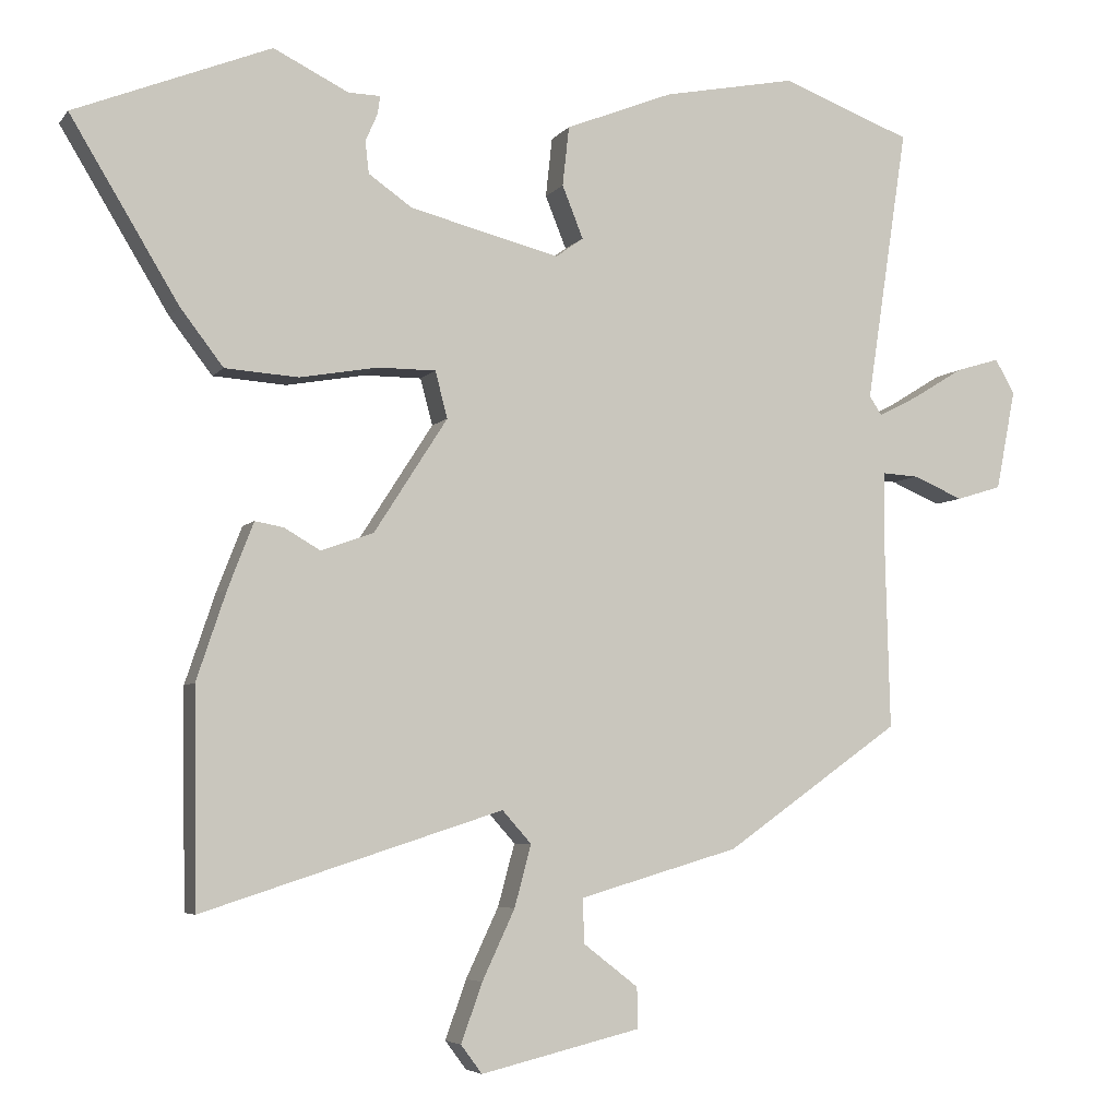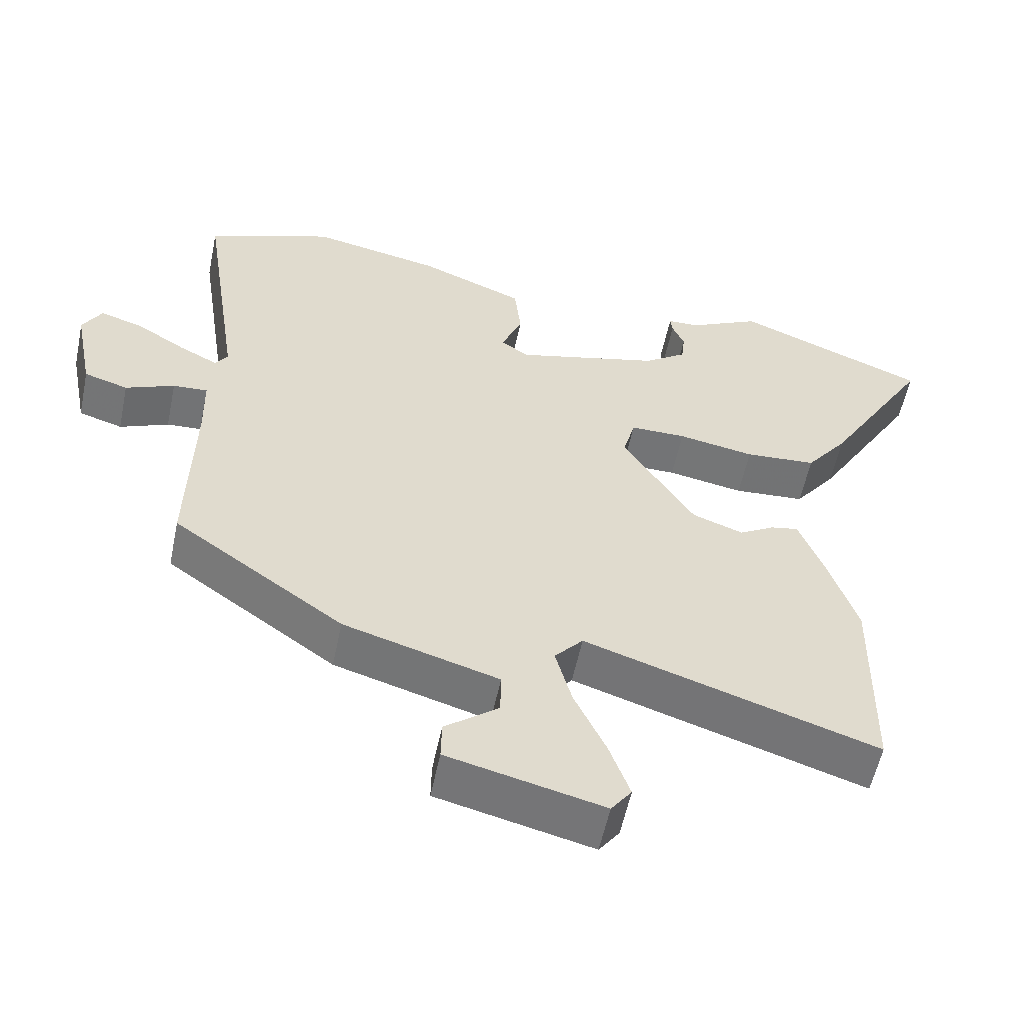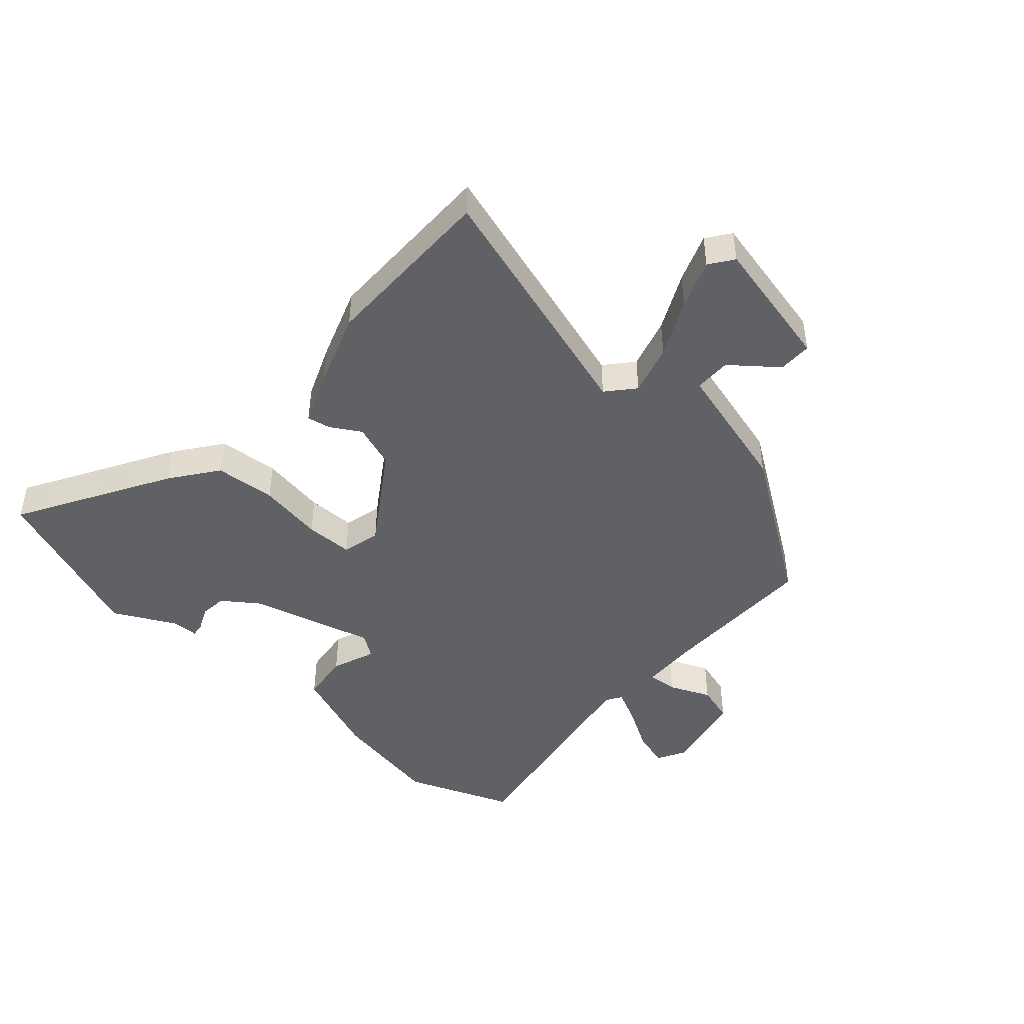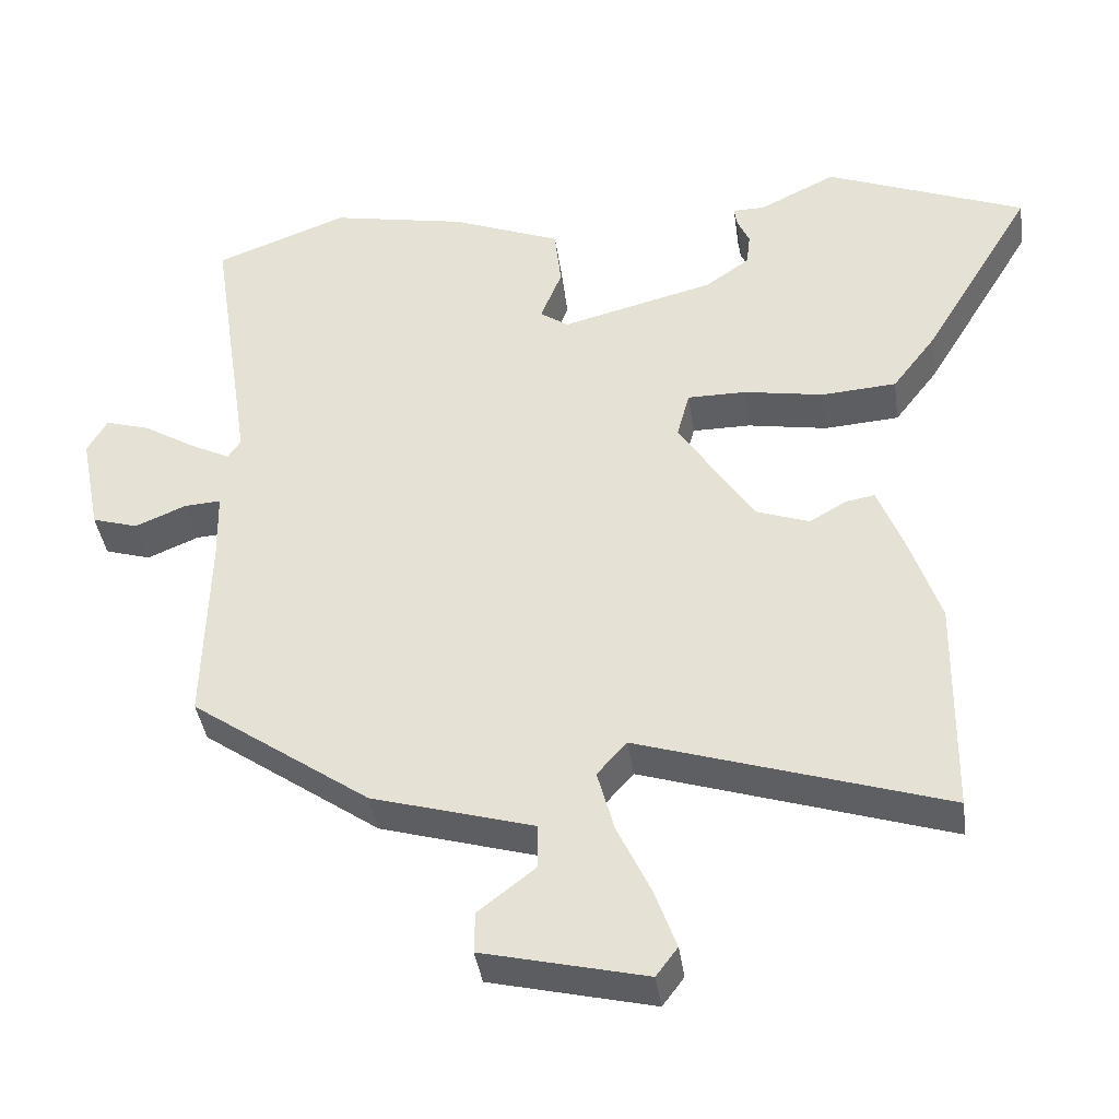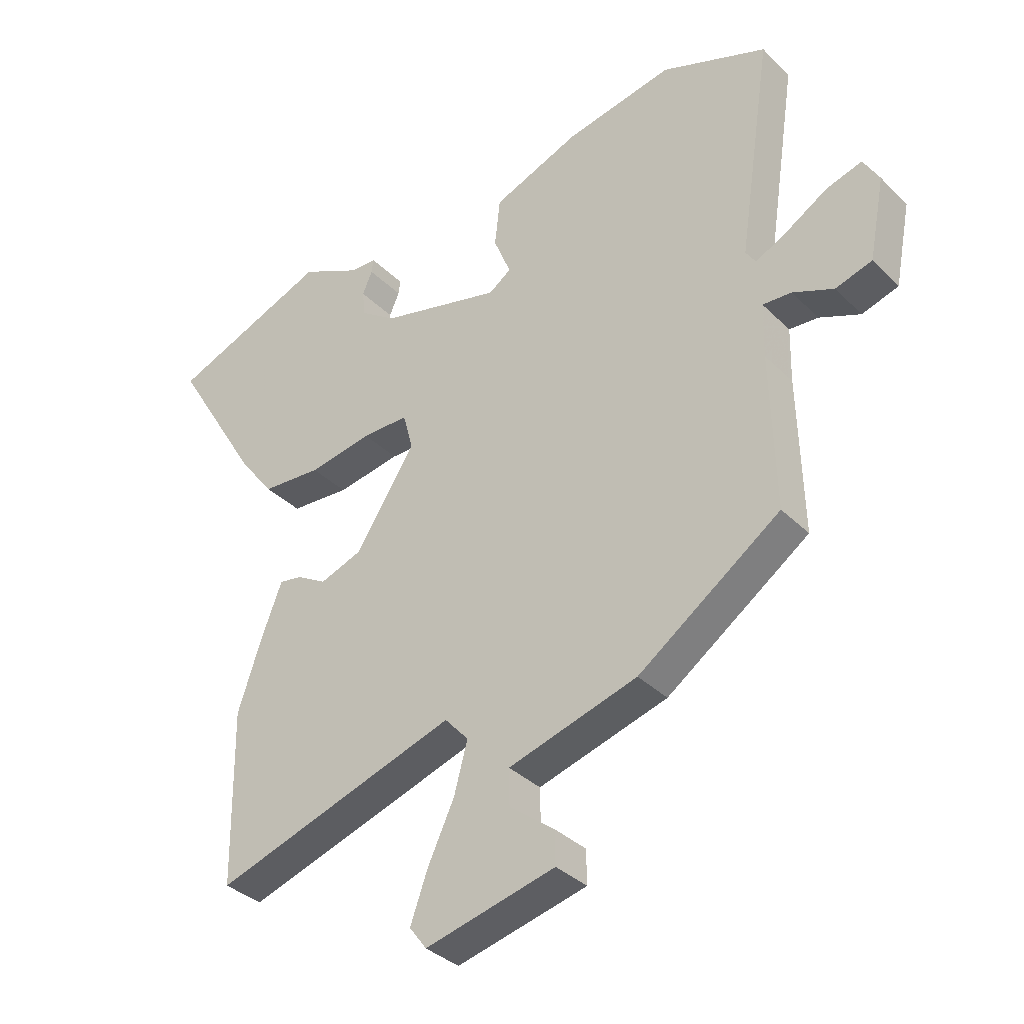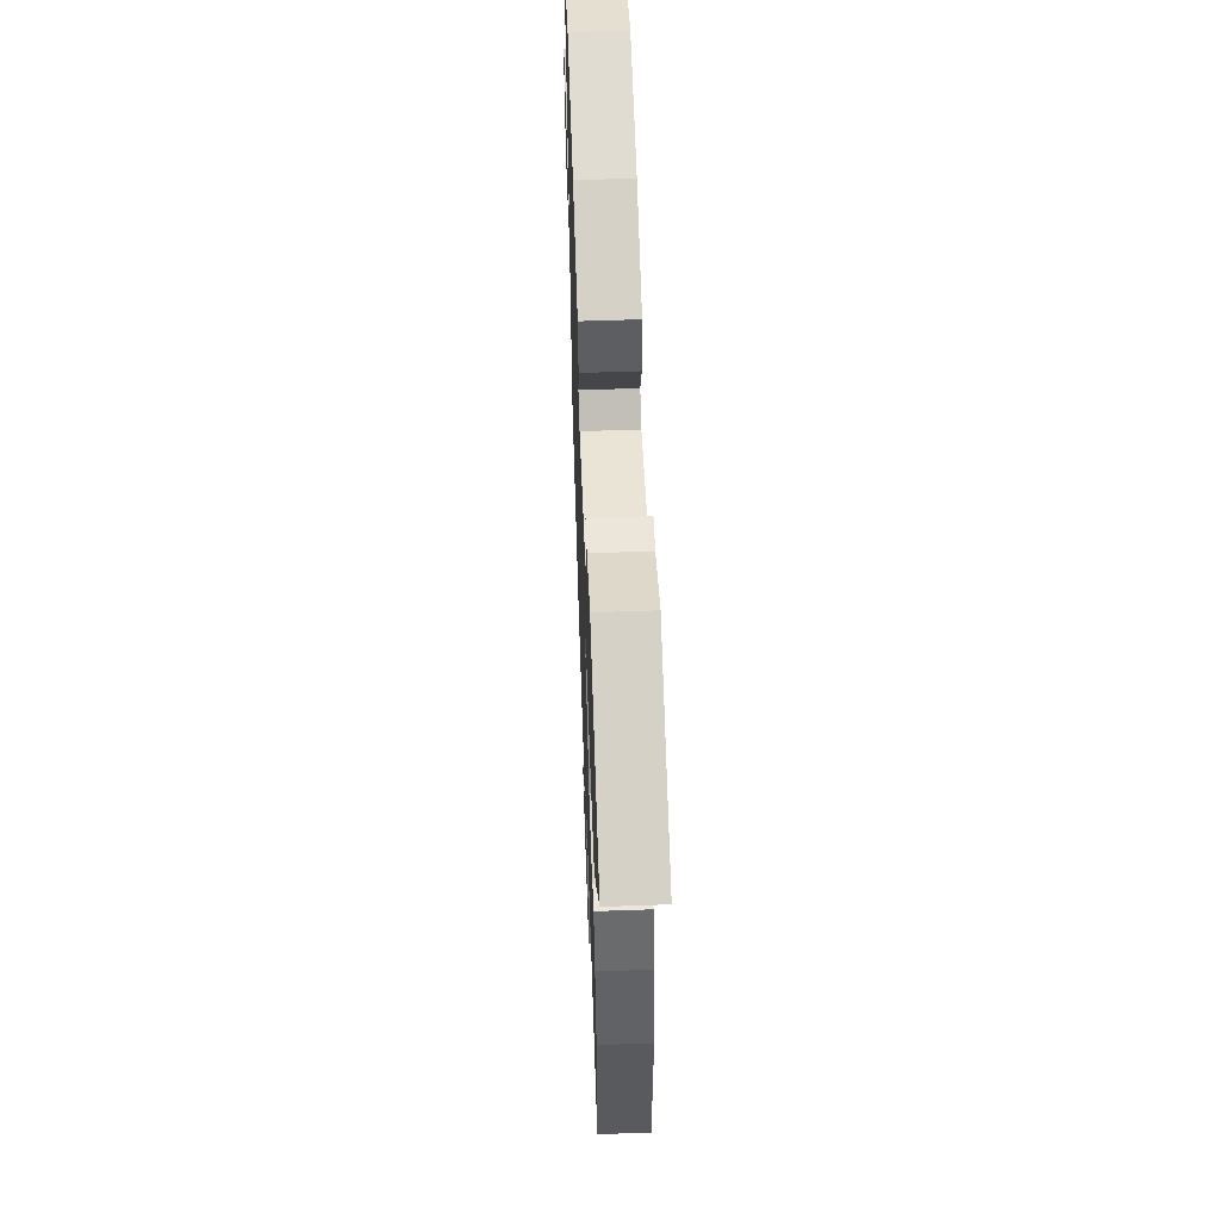
<metadata>
{"format":"obj","ext":"obj","renderer":"f3d","projection":"perspective","resolution":1024,"background":"white","views":[{"elev":-5.2,"azim":160.5,"up":"+Z"},{"elev":-56.2,"azim":-11.7,"up":"+Z"},{"elev":-45.8,"azim":139.1,"up":"+Y"},{"elev":-39.6,"azim":8.1,"up":"+Z"},{"elev":-35.2,"azim":-142.1,"up":"+Z"},{"elev":58.2,"azim":87.9,"up":"+Z"}]}
</metadata>
<code>
v -0.518 0.07 0.493
v -0.339 0.07 0.56
v -0.156 0.07 0.524
v -0.008 0.07 0.465
v 0.001 0.07 0.383
v -0.028 0.07 0.311
v 0.01 0.07 0.284
v 0.216 0.07 0.336
v 0.276 0.07 0.378
v 0.281 0.07 0.422
v 0.264 0.07 0.461
v 0.261 0.07 0.485
v 0.305 0.07 0.486
v 0.408 0.07 0.537
v 0.678 0.07 0.429
v 0.529 0.07 0.182
v 0.47 0.07 0.105
v 0.369 0.07 0.098
v 0.261 0.07 0.117
v 0.182 0.07 0.117
v 0.165 0.07 0.053
v 0.266 0.07 -0.104
v 0.338 0.07 -0.13
v 0.388 0.07 -0.101
v 0.427 0.07 -0.094
v 0.462 0.07 -0.184
v 0.503 0.07 -0.306
v 0.499 0.07 -0.602
v 0.086 0.07 -0.469
v 0.046 0.07 -0.514
v 0.069 0.07 -0.599
v 0.114 0.07 -0.695
v 0.143 0.07 -0.776
v 0.114 0.07 -0.815
v -0.106 0.07 -0.762
v -0.105 0.07 -0.706
v -0.029 0.07 -0.647
v -0.028 0.07 -0.586
v -0.247 0.07 -0.522
v -0.488 0.07 -0.352
v -0.481 0.07 -0.087
v -0.483 0.07 0.006
v -0.532 0.07 0.003
v -0.601 0.07 -0.026
v -0.663 0.07 -0.007
v -0.69 0.07 0.131
v -0.663 0.07 0.178
v -0.603 0.07 0.16
v -0.533 0.07 0.117
v -0.478 0.07 0.089
v -0.461 0.07 0.115
v -0.518 0 0.493
v -0.339 0 0.56
v -0.156 0 0.524
v -0.008 0 0.465
v 0.001 0 0.383
v -0.028 0 0.311
v 0.01 0 0.284
v 0.216 0 0.336
v 0.276 0 0.378
v 0.281 0 0.422
v 0.264 0 0.461
v 0.261 0 0.485
v 0.305 0 0.486
v 0.408 0 0.537
v 0.678 0 0.429
v 0.529 0 0.182
v 0.47 0 0.105
v 0.369 0 0.098
v 0.261 0 0.117
v 0.182 0 0.117
v 0.165 0 0.053
v 0.266 0 -0.104
v 0.338 0 -0.13
v 0.388 0 -0.101
v 0.427 0 -0.094
v 0.462 0 -0.184
v 0.503 0 -0.306
v 0.499 0 -0.602
v 0.086 0 -0.469
v 0.046 0 -0.514
v 0.069 0 -0.599
v 0.114 0 -0.695
v 0.143 0 -0.776
v 0.114 0 -0.815
v -0.106 0 -0.762
v -0.105 0 -0.706
v -0.029 0 -0.647
v -0.028 0 -0.586
v -0.247 0 -0.522
v -0.488 0 -0.352
v -0.481 0 -0.087
v -0.483 0 0.006
v -0.532 0 0.003
v -0.601 0 -0.026
v -0.663 0 -0.007
v -0.69 0 0.131
v -0.663 0 0.178
v -0.603 0 0.16
v -0.533 0 0.117
v -0.478 0 0.089
v -0.461 0 0.115
f 46 47 48 49
f 46 49 50
f 43 44 45 46
f 42 43 46 50
f 41 42 50 51
f 38 39 40 41
f 34 35 36 37
f 34 37 38
f 31 32 33 34
f 30 31 34 38
f 29 30 38 41
f 23 24 25 26
f 22 23 26 27
f 16 17 18 19
f 16 19 20
f 13 14 15 16
f 10 11 12 13
f 9 10 13 16
f 8 9 16 20
f 3 4 5 6
f 1 2 3 6
f 51 1 6 7
f 22 27 28 29
f 21 22 29 41
f 20 21 41 51
f 7 8 20 51
f 100 99 98 97
f 101 100 97
f 97 96 95 94
f 101 97 94 93
f 102 101 93 92
f 92 91 90 89
f 88 87 86 85
f 89 88 85
f 85 84 83 82
f 89 85 82 81
f 92 89 81 80
f 77 76 75 74
f 78 77 74 73
f 70 69 68 67
f 71 70 67
f 67 66 65 64
f 64 63 62 61
f 67 64 61 60
f 71 67 60 59
f 57 56 55 54
f 57 54 53 52
f 58 57 52 102
f 80 79 78 73
f 92 80 73 72
f 102 92 72 71
f 102 71 59 58
f 1 52 53 2
f 2 53 54 3
f 3 54 55 4
f 4 55 56 5
f 5 56 57 6
f 6 57 58 7
f 7 58 59 8
f 8 59 60 9
f 9 60 61 10
f 10 61 62 11
f 11 62 63 12
f 12 63 64 13
f 13 64 65 14
f 14 65 66 15
f 15 66 67 16
f 16 67 68 17
f 17 68 69 18
f 18 69 70 19
f 19 70 71 20
f 20 71 72 21
f 21 72 73 22
f 22 73 74 23
f 23 74 75 24
f 24 75 76 25
f 25 76 77 26
f 26 77 78 27
f 27 78 79 28
f 28 79 80 29
f 29 80 81 30
f 30 81 82 31
f 31 82 83 32
f 32 83 84 33
f 33 84 85 34
f 34 85 86 35
f 35 86 87 36
f 36 87 88 37
f 37 88 89 38
f 38 89 90 39
f 39 90 91 40
f 40 91 92 41
f 41 92 93 42
f 42 93 94 43
f 43 94 95 44
f 44 95 96 45
f 45 96 97 46
f 46 97 98 47
f 47 98 99 48
f 48 99 100 49
f 49 100 101 50
f 50 101 102 51
f 51 102 52 1

</code>
